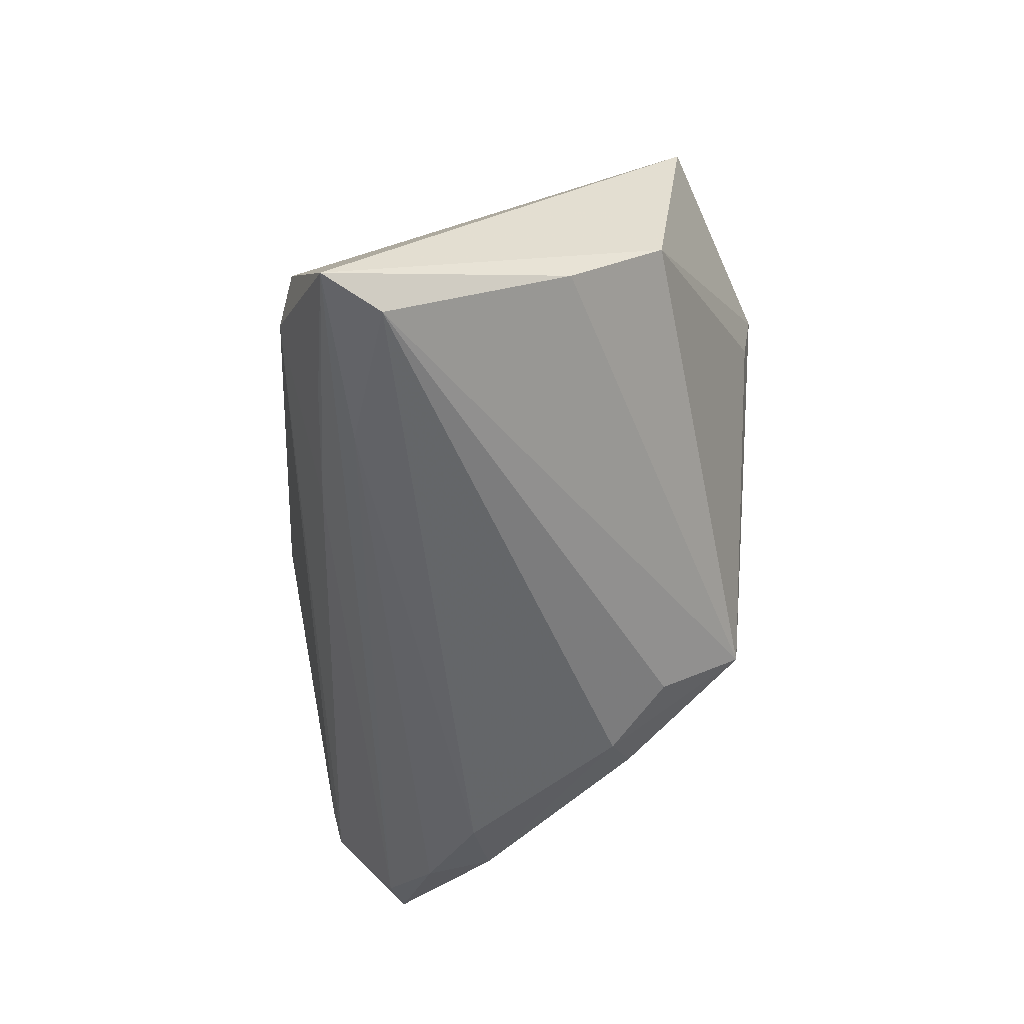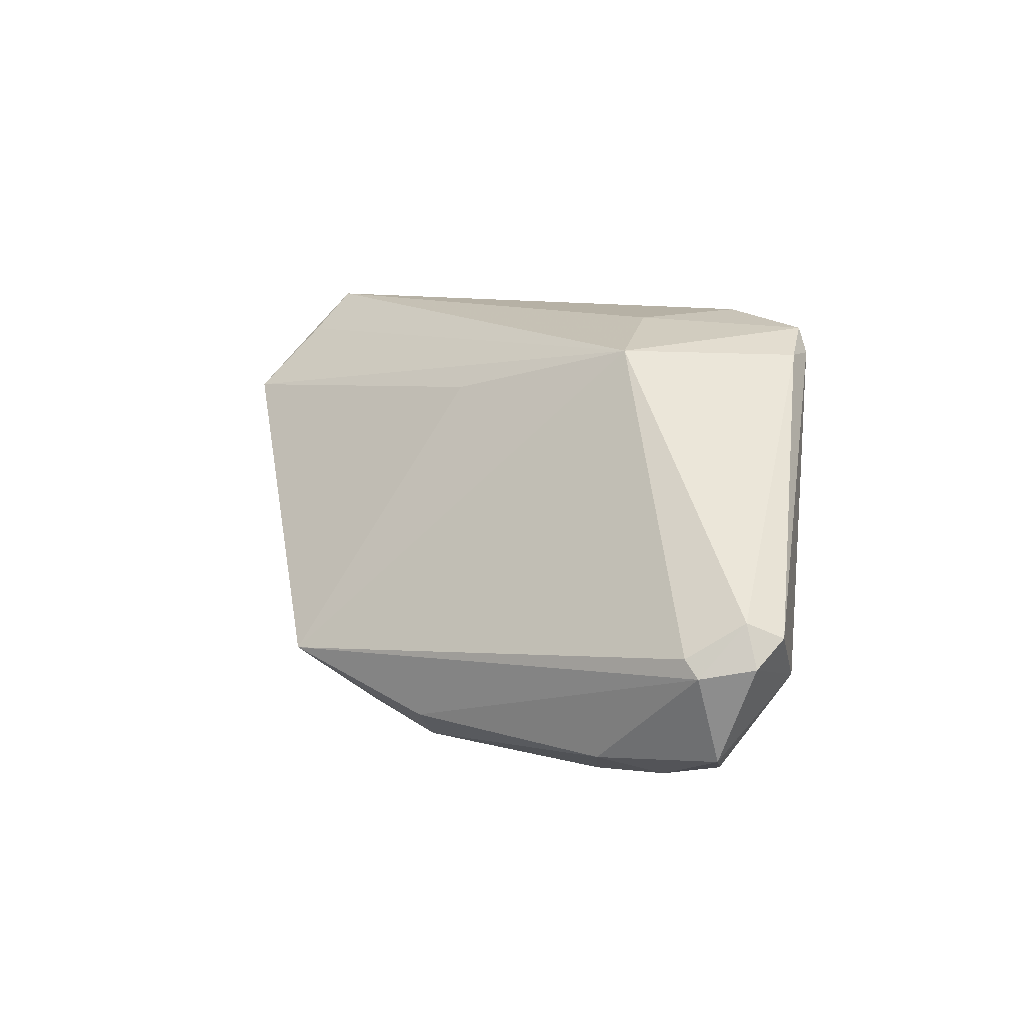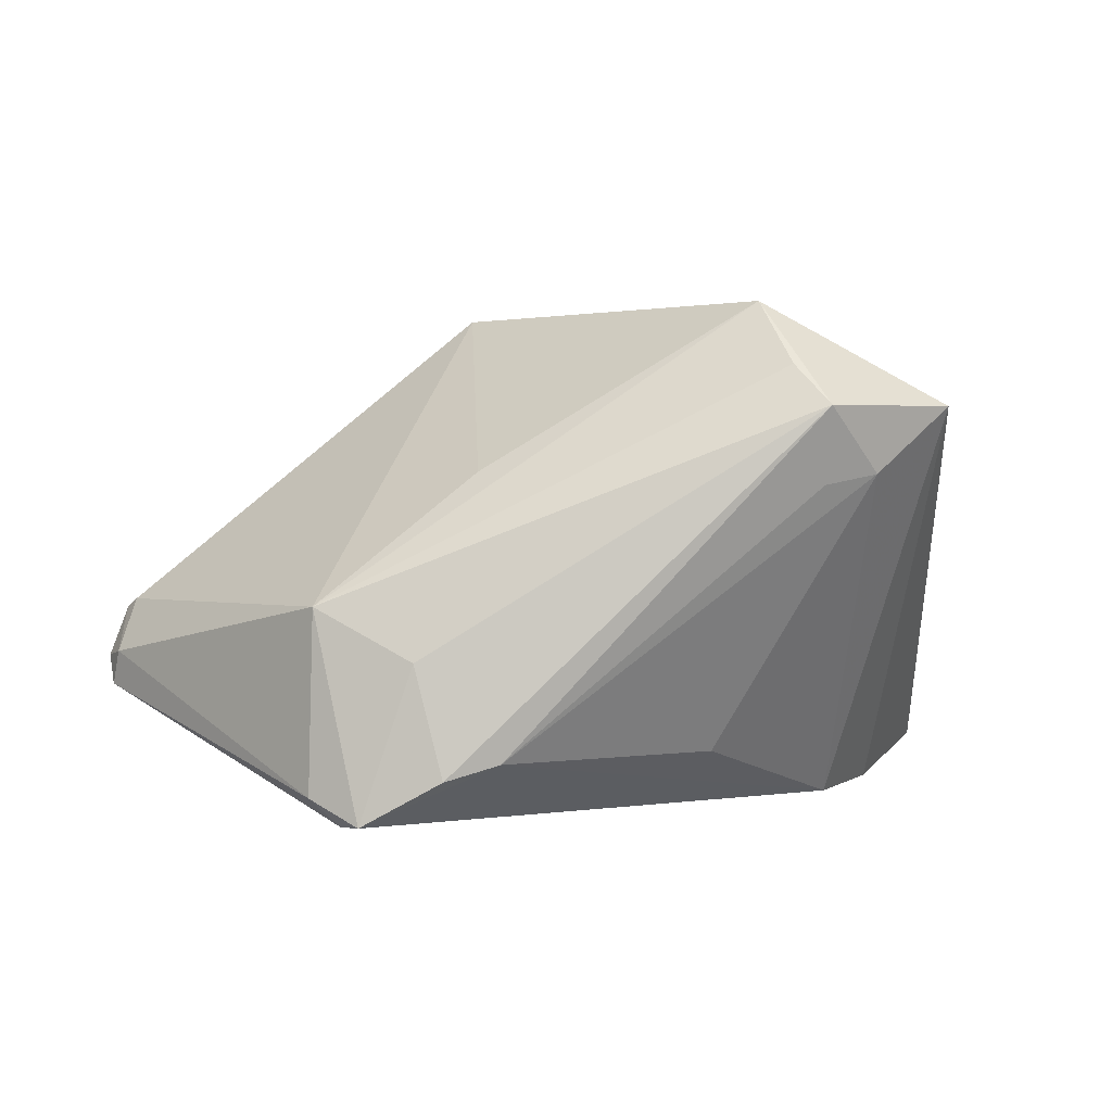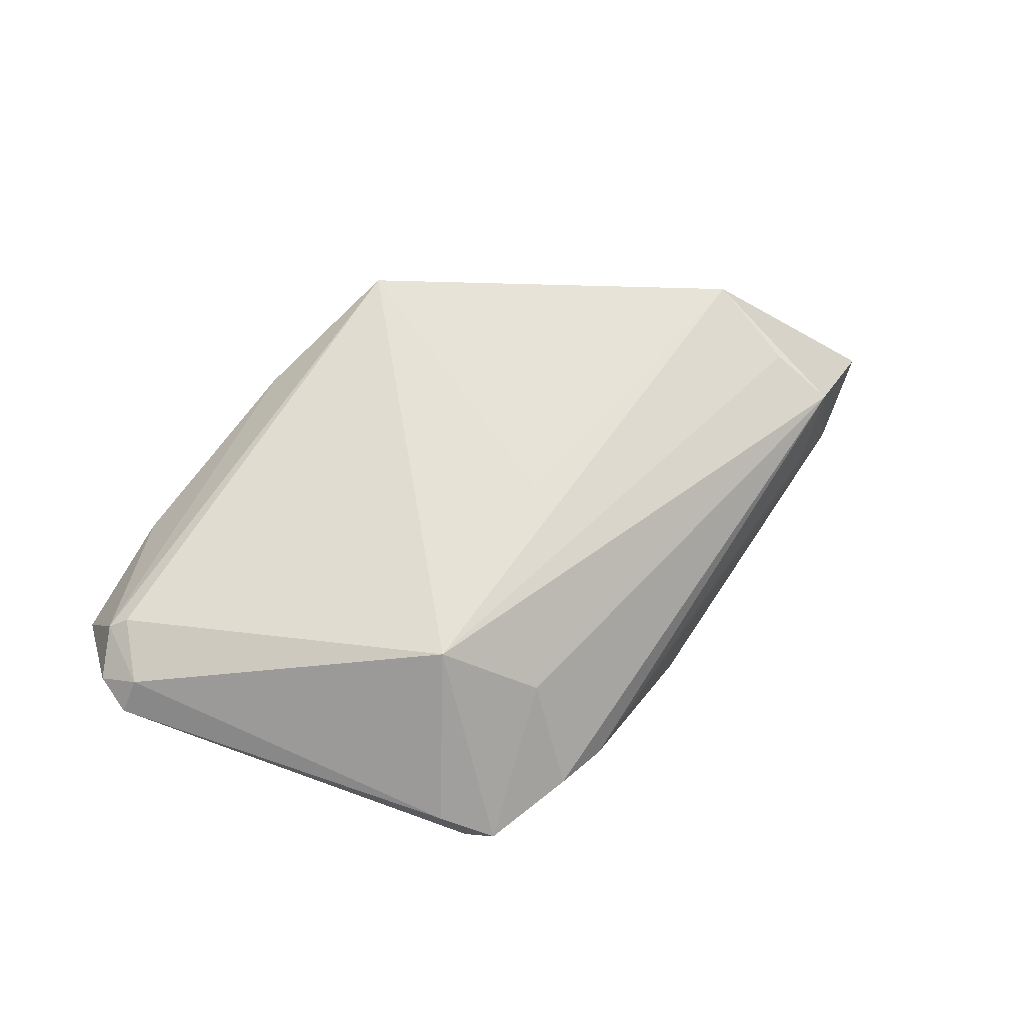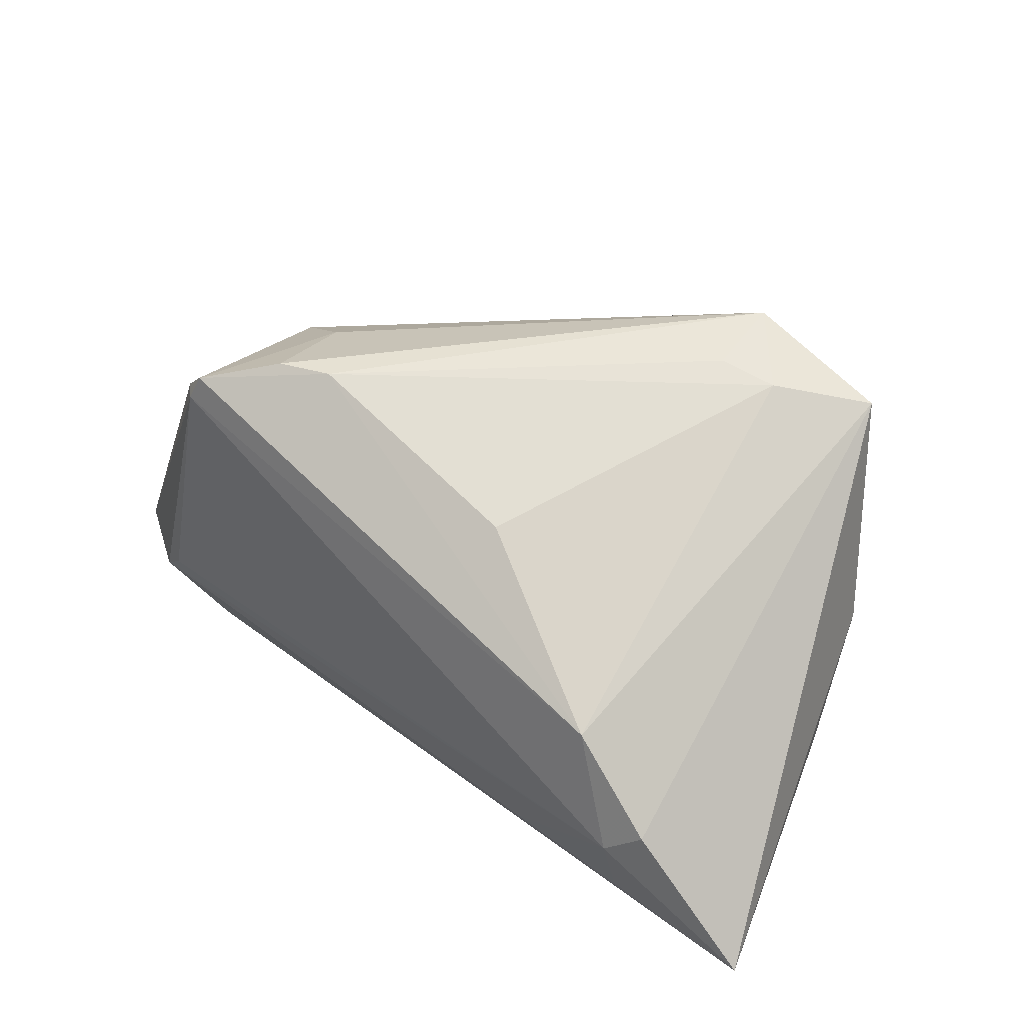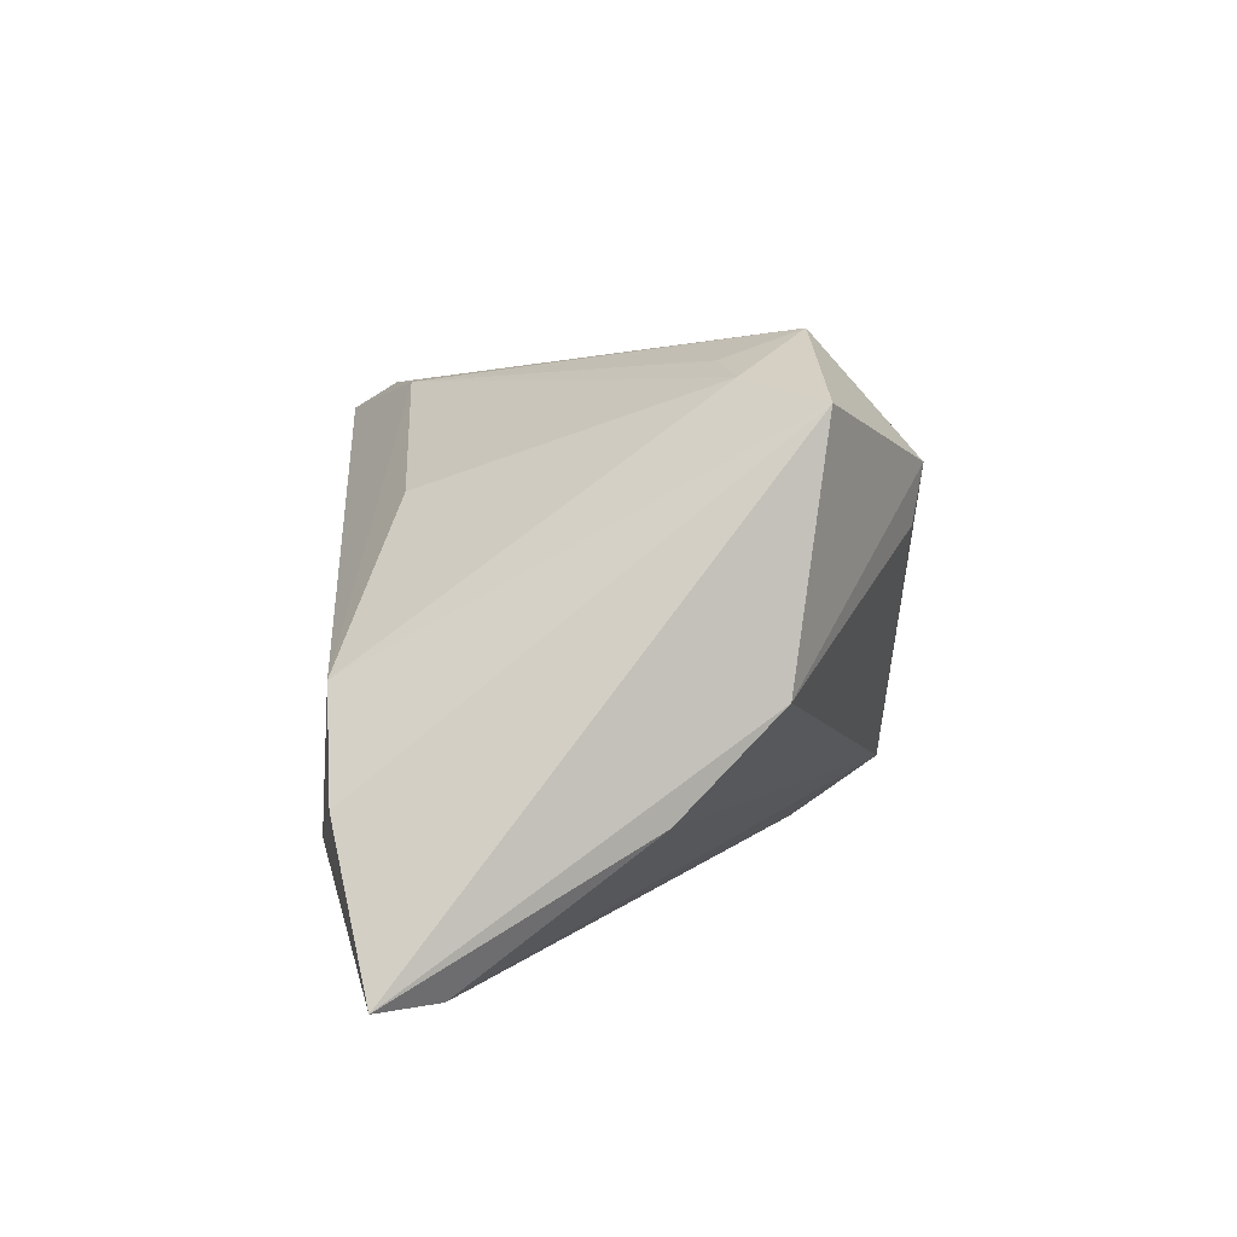
<metadata>
{"format":"obj","ext":"obj","renderer":"f3d","projection":"perspective","resolution":1024,"background":"white","views":[{"elev":-51.0,"azim":-95.5,"up":"+Y"},{"elev":1.4,"azim":74.5,"up":"+Y"},{"elev":0.6,"azim":171.4,"up":"+Z"},{"elev":19.1,"azim":136.0,"up":"+Z"},{"elev":30.5,"azim":-140.6,"up":"+Y"},{"elev":4.4,"azim":-93.3,"up":"+Y"}]}
</metadata>
<code>
v -0.02695 0.03148 0.01744
v 0.008054 -0.02384 0.02064
v -0.04438 -0.01467 -0.02991
v 0.04531 -0.02878 -0.01254
v 0.04029 -0.03002 -0.007436
v -0.02163 0.01127 0.02941
v 0.01581 -0.0276 0.01476
v 0.008663 -0.01693 0.03086
v 0.05529 -0.013 -0.01635
v 0.02813 0.02069 -0.03086
v 0.01035 0.02673 -0.02337
v -0.03563 -0.003194 -0.03052
v 0.05014 -0.0274 -0.01043
v 0.05248 -0.01534 -0.005539
v -0.04837 -0.016 0.002175
v -0.0212 -0.02618 -0.02464
v 0.03128 0.02035 -0.005556
v 0.0559 -0.01644 -0.01283
v 0.04889 -0.01774 -0.01999
v -0.01668 0.01474 -0.02335
v -0.02384 0.02612 0.02248
v 0.04514 -0.01545 -0.02133
v 0.02101 -0.02452 0.01776
v 0.02015 0.02527 -0.01187
v -0.05158 -0.03148 -0.01896
v -0.04589 -0.004543 0.01372
v -0.02704 0.02819 0.008391
v 0.05365 -0.01753 -0.006714
v -0.03428 -0.03148 -0.02114
v -0.03956 -0.01796 -0.03086
v 0.03942 -0.02791 0.0005573
v -0.0559 -0.03148 -0.02581
v -0.03755 -0.02794 -0.02563
v -0.04328 0.02374 0.01785
v 0.03112 -0.03043 -0.002159
v 0.03176 0.02013 -0.02758
v -0.03378 0.02638 0.00974
v 0.02632 0.0239 -0.03064
v -0.0217 0.01788 0.03054
v 0.01694 0.02684 -0.02526
v 0.01176 0.01648 0.01011
v 0.0546 -0.01124 -0.0121
f 26 34 32
f 39 34 26
f 10 12 38
f 39 8 41
f 41 17 39
f 8 17 41
f 24 38 40
f 17 38 24
f 15 26 32
f 8 26 15
f 6 8 39
f 39 26 6
f 6 26 8
f 10 22 30
f 30 12 10
f 19 10 9
f 19 22 10
f 19 30 22
f 14 17 8
f 14 42 17
f 17 42 36
f 36 38 17
f 36 42 9
f 9 10 36
f 10 38 36
f 37 12 34
f 37 20 12
f 17 24 1
f 1 34 39
f 1 37 34
f 1 24 40
f 25 15 32
f 8 15 25
f 3 30 32
f 12 30 3
f 32 34 3
f 34 12 3
f 30 19 16
f 16 4 32
f 19 4 16
f 42 14 28
f 28 14 8
f 20 37 11
f 40 38 11
f 11 1 40
f 11 38 12
f 12 20 11
f 39 17 21
f 21 1 39
f 17 1 21
f 2 7 8
f 8 25 2
f 2 25 7
f 29 25 32
f 32 4 29
f 29 4 5
f 7 25 35
f 5 31 35
f 35 31 7
f 35 29 5
f 25 29 35
f 18 19 9
f 9 42 18
f 42 28 18
f 32 30 33
f 33 16 32
f 30 16 33
f 5 4 13
f 13 31 5
f 13 28 31
f 13 18 28
f 13 4 19
f 19 18 13
f 23 28 8
f 31 28 23
f 8 7 23
f 7 31 23
f 37 1 27
f 27 11 37
f 1 11 27

</code>
